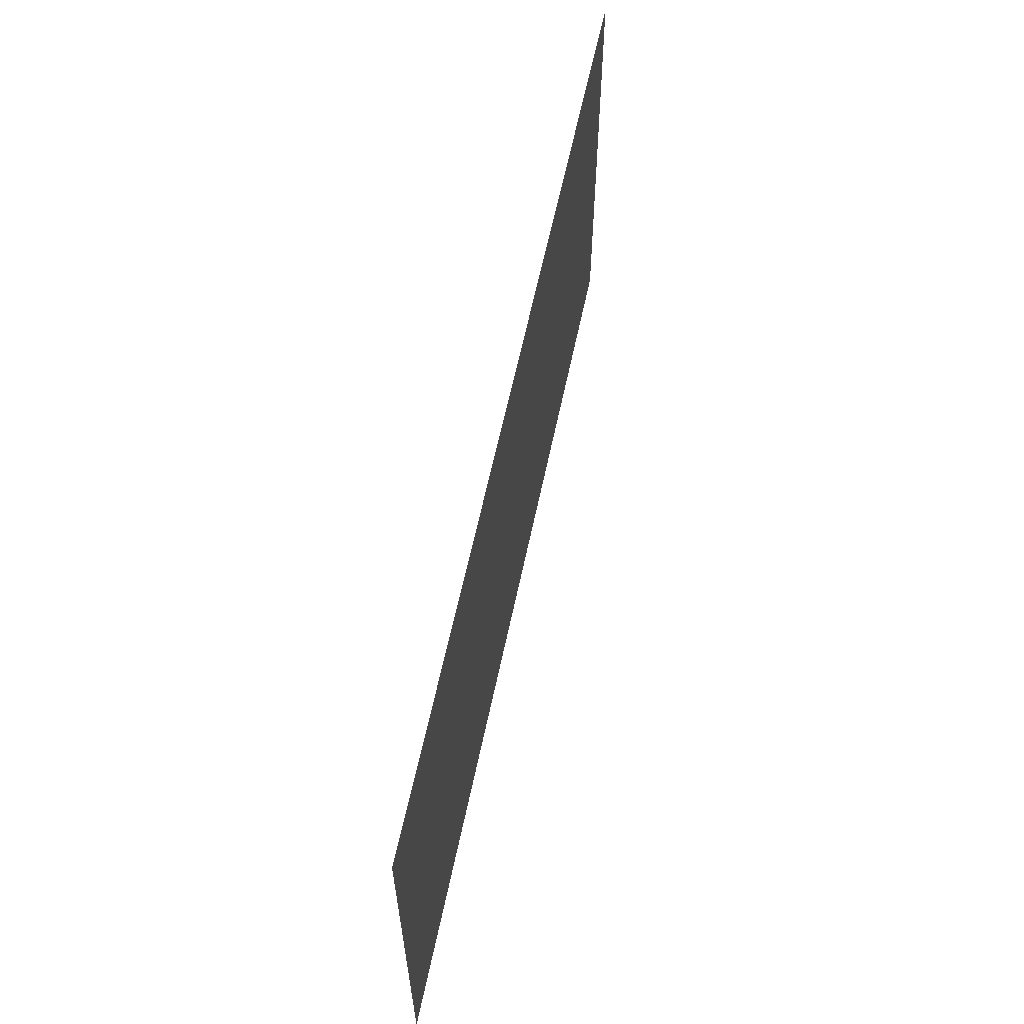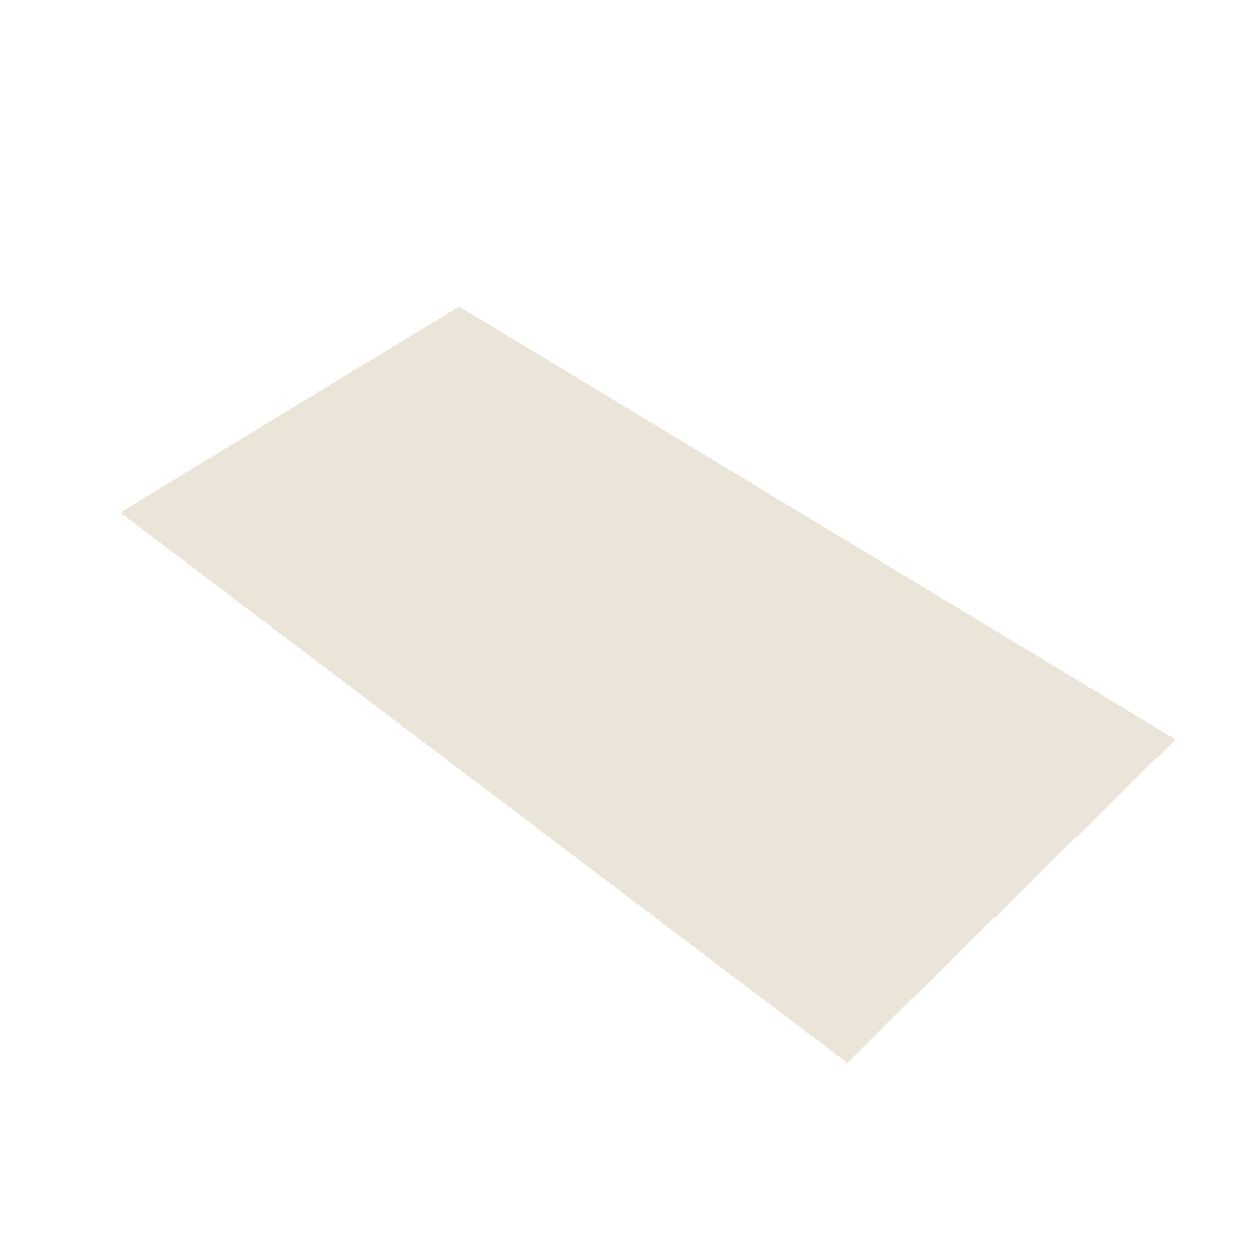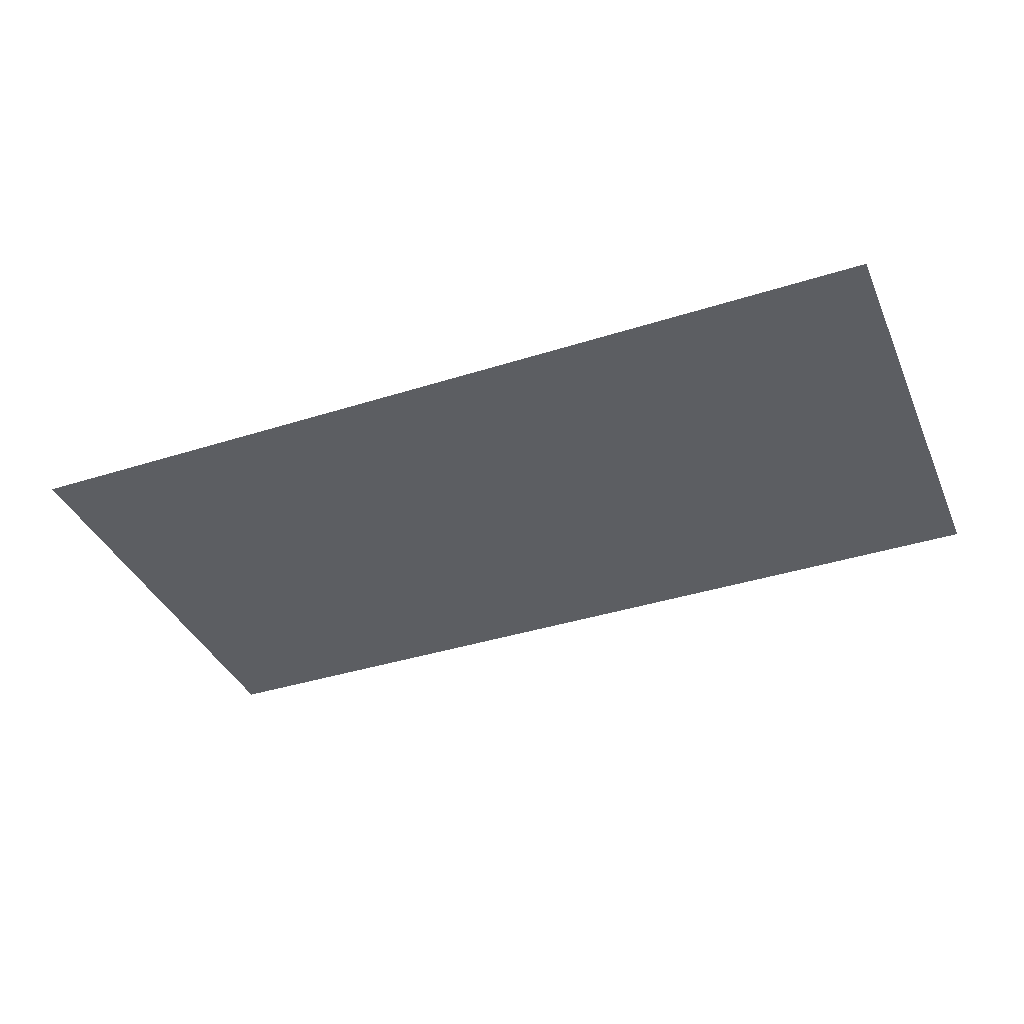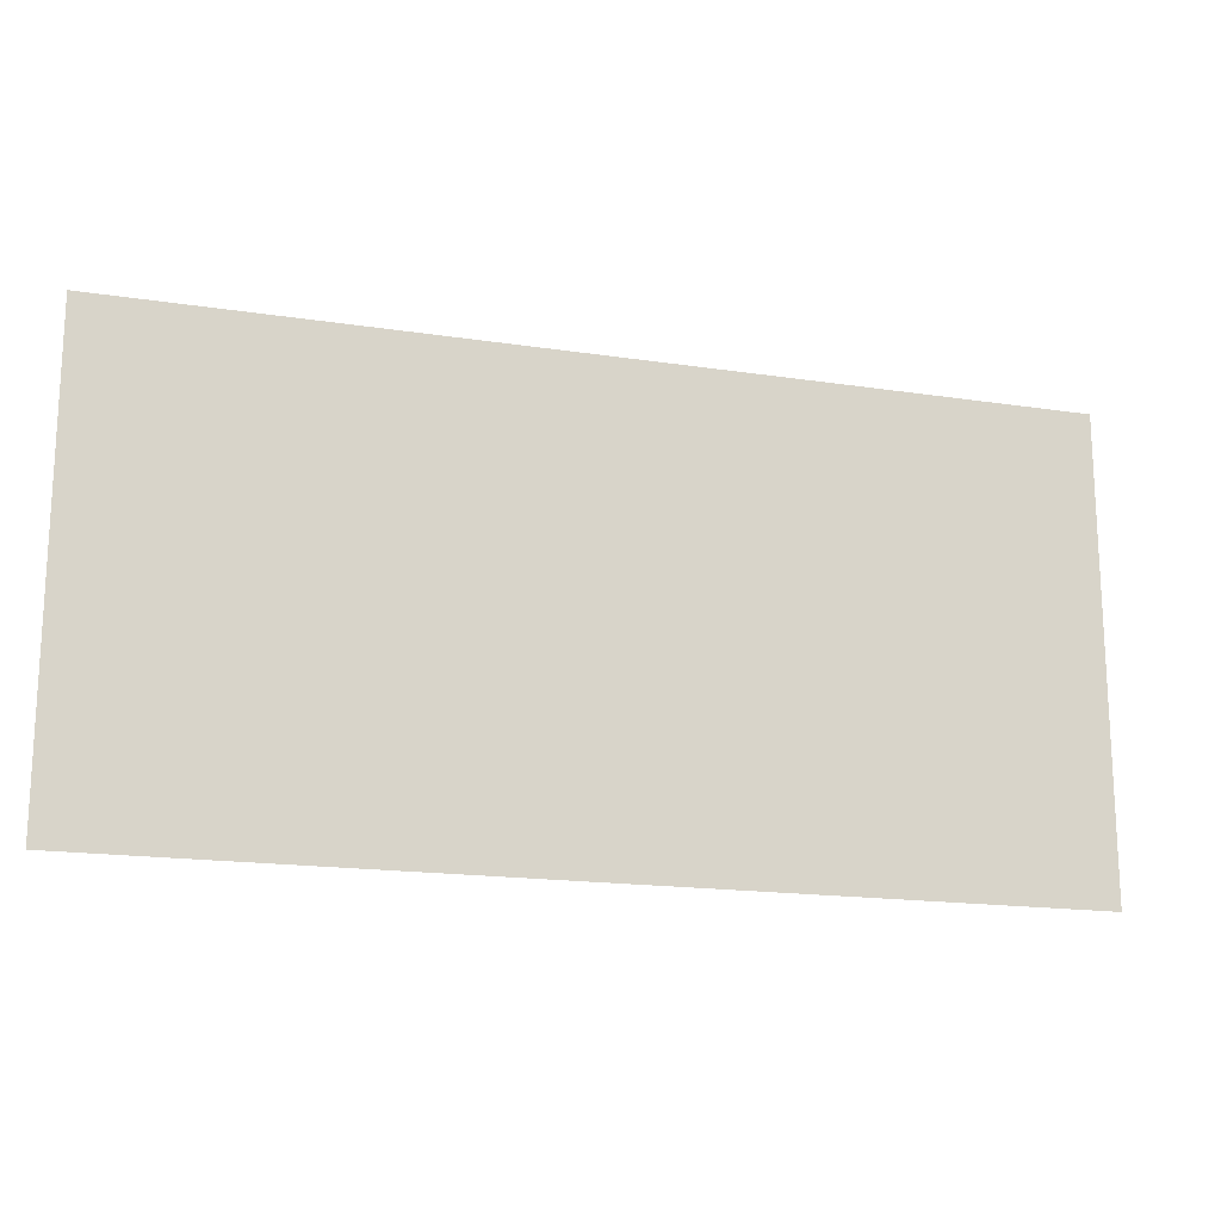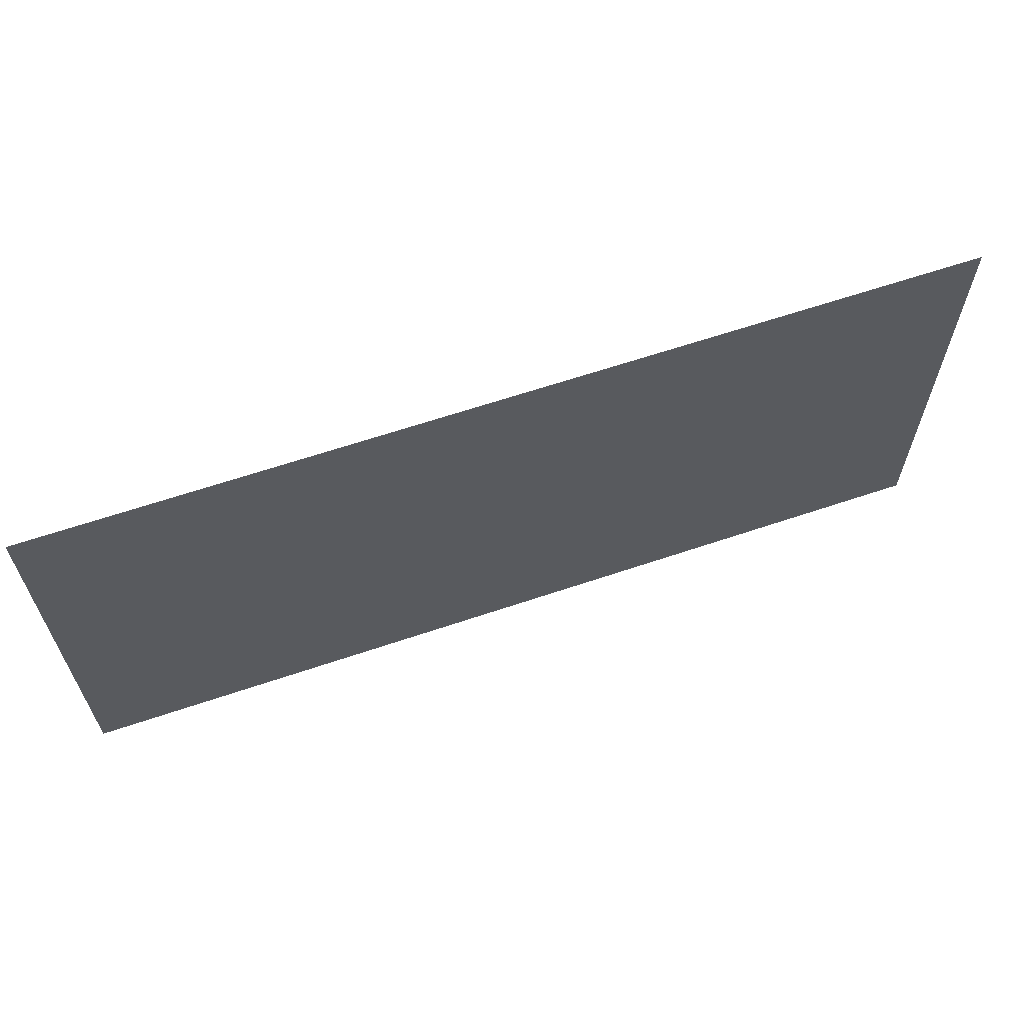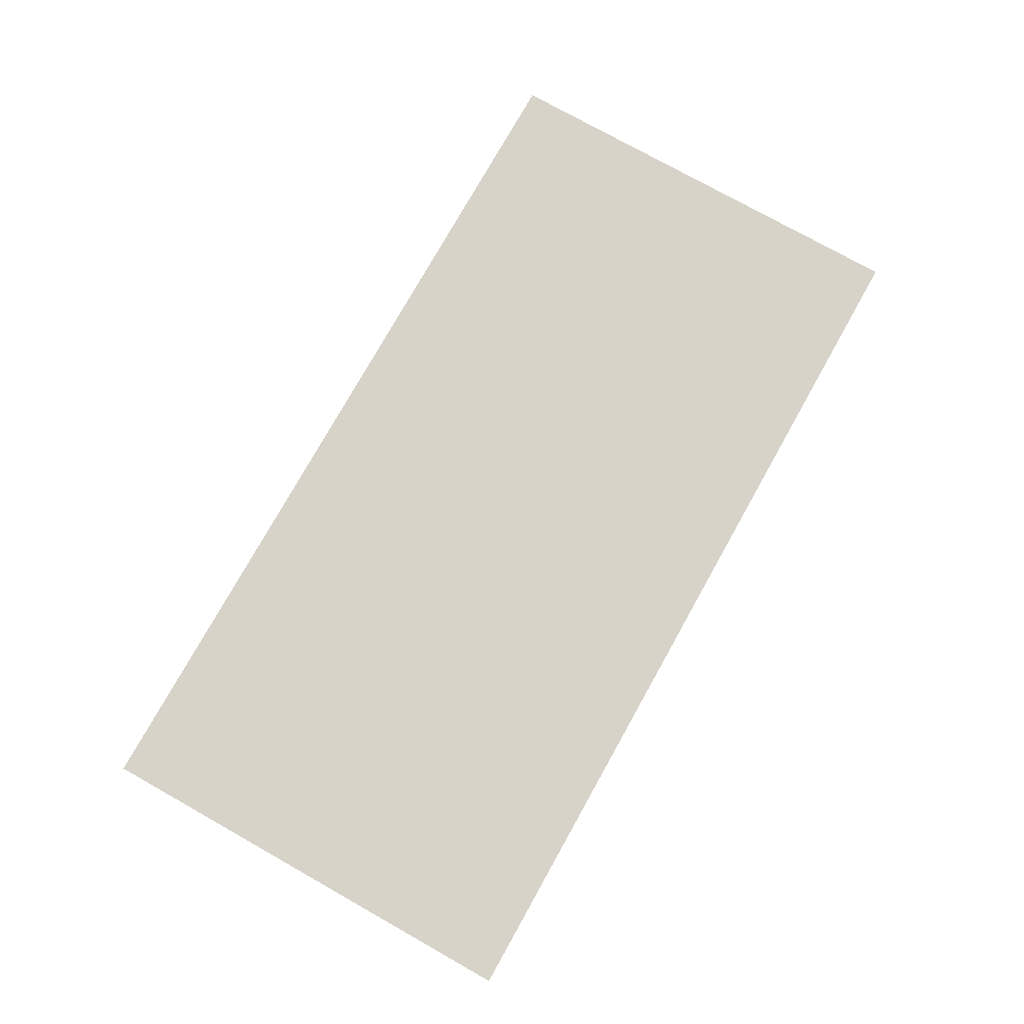
<metadata>
{"format":"obj","ext":"obj","renderer":"f3d","projection":"perspective","resolution":1024,"background":"white","views":[{"elev":60.6,"azim":101.8,"up":"+Y"},{"elev":45.3,"azim":43.4,"up":"+Z"},{"elev":-38.2,"azim":-158.0,"up":"+Z"},{"elev":-17.2,"azim":-17.0,"up":"+Y"},{"elev":63.4,"azim":161.1,"up":"+Y"},{"elev":76.8,"azim":-60.7,"up":"+Z"}]}
</metadata>
<code>
v 0 -32 0
v -32 -32 0
v -32 0 0
v 0 0 0
v -32 -32 0
v -64 -32 0
v -64 0 0
v -32 0 0
g class_mesh_0008
f 1 2 3 4
f 5 6 7 8

</code>
